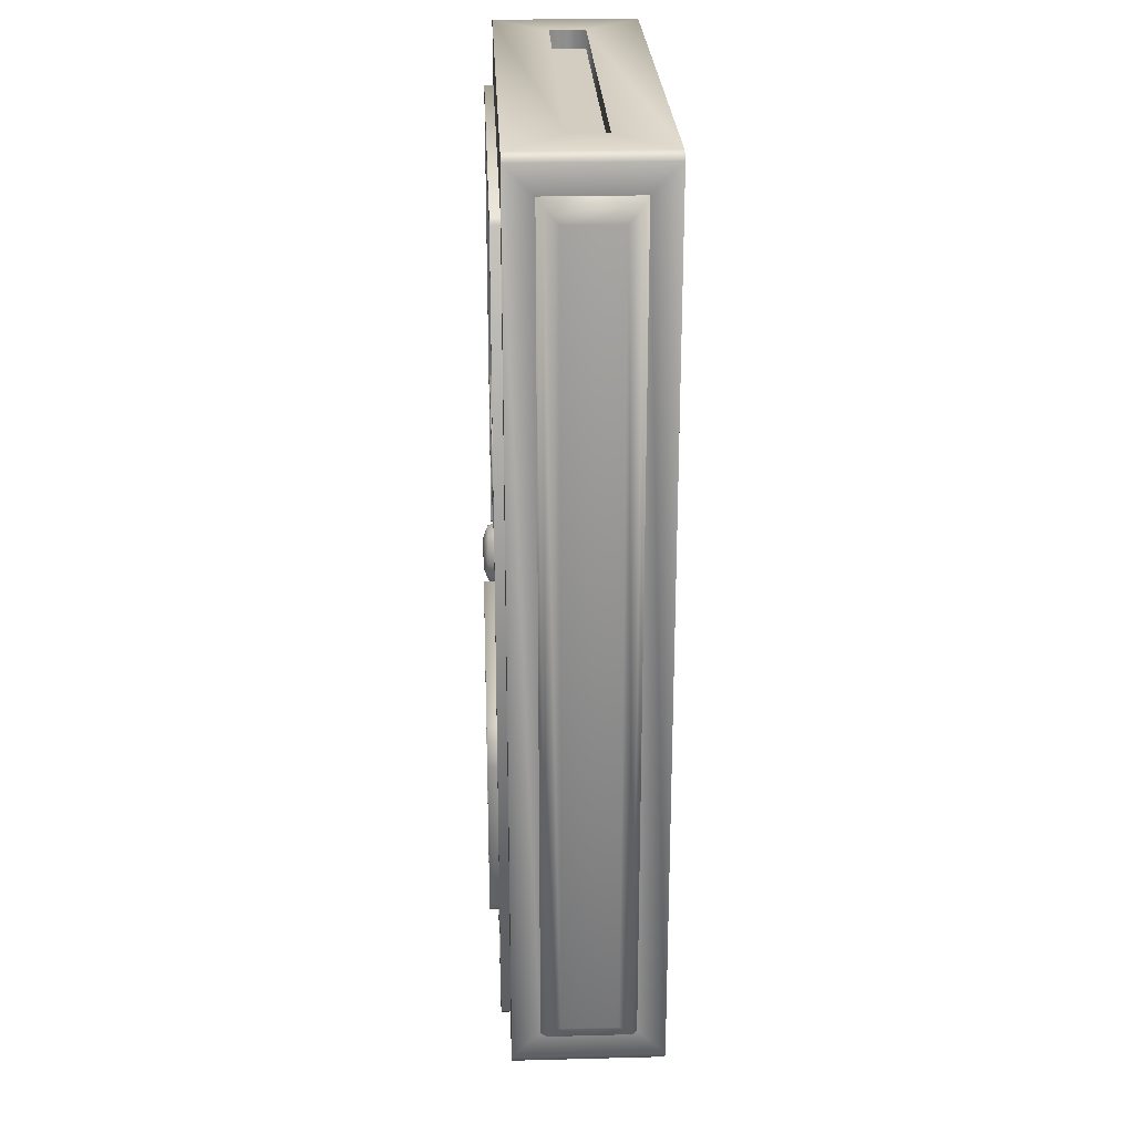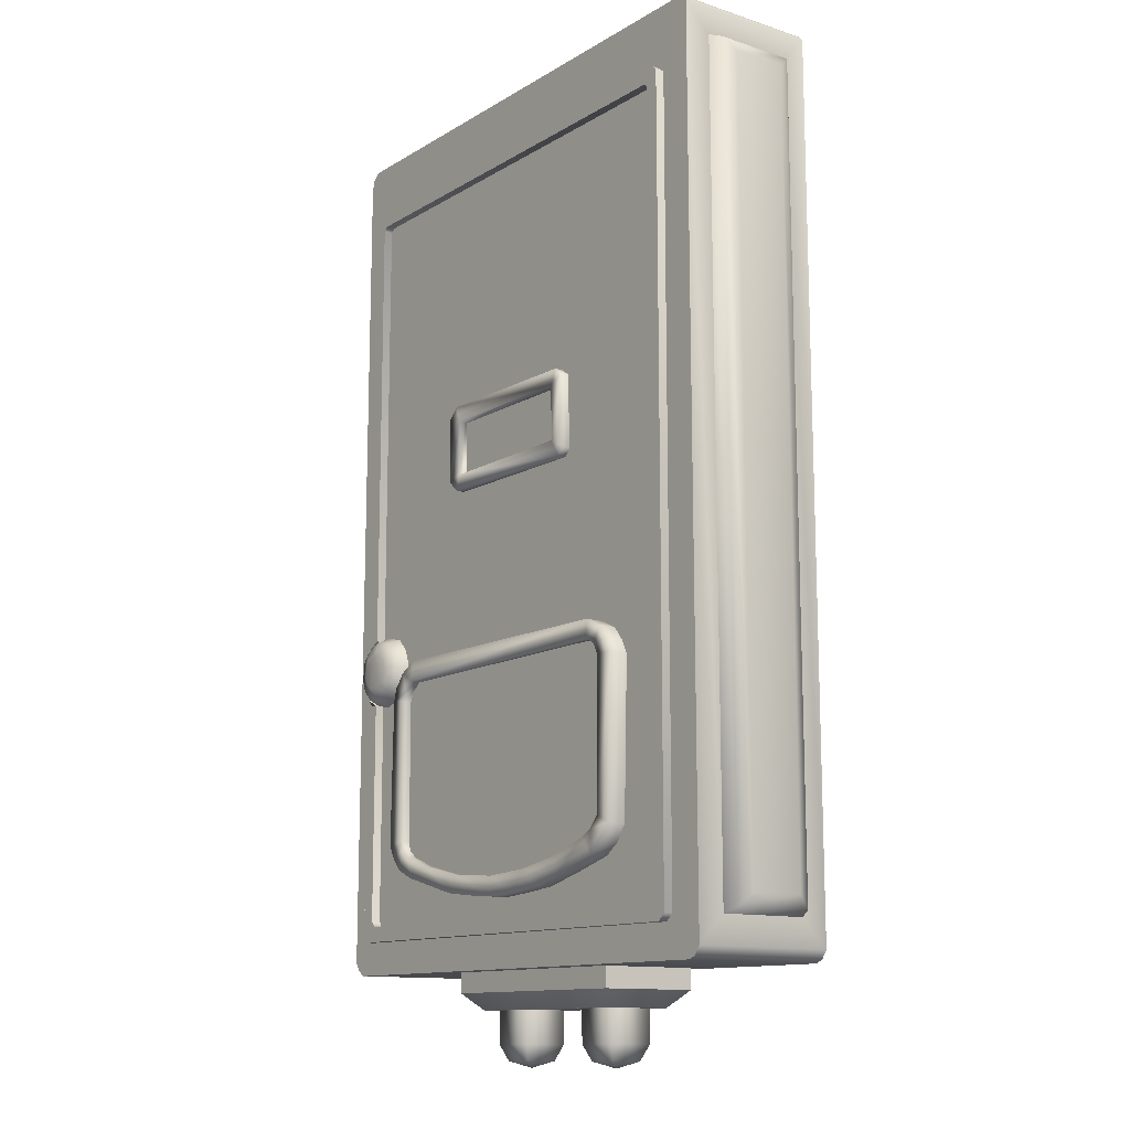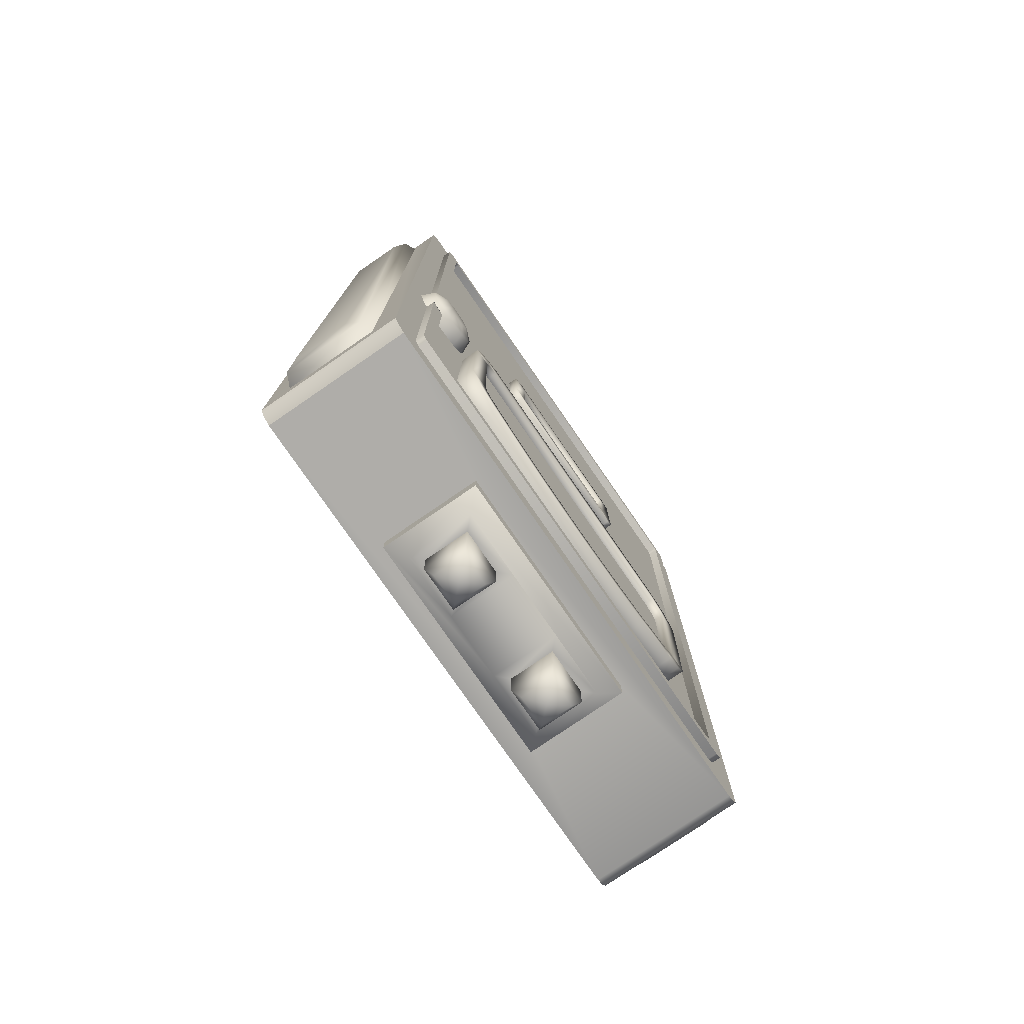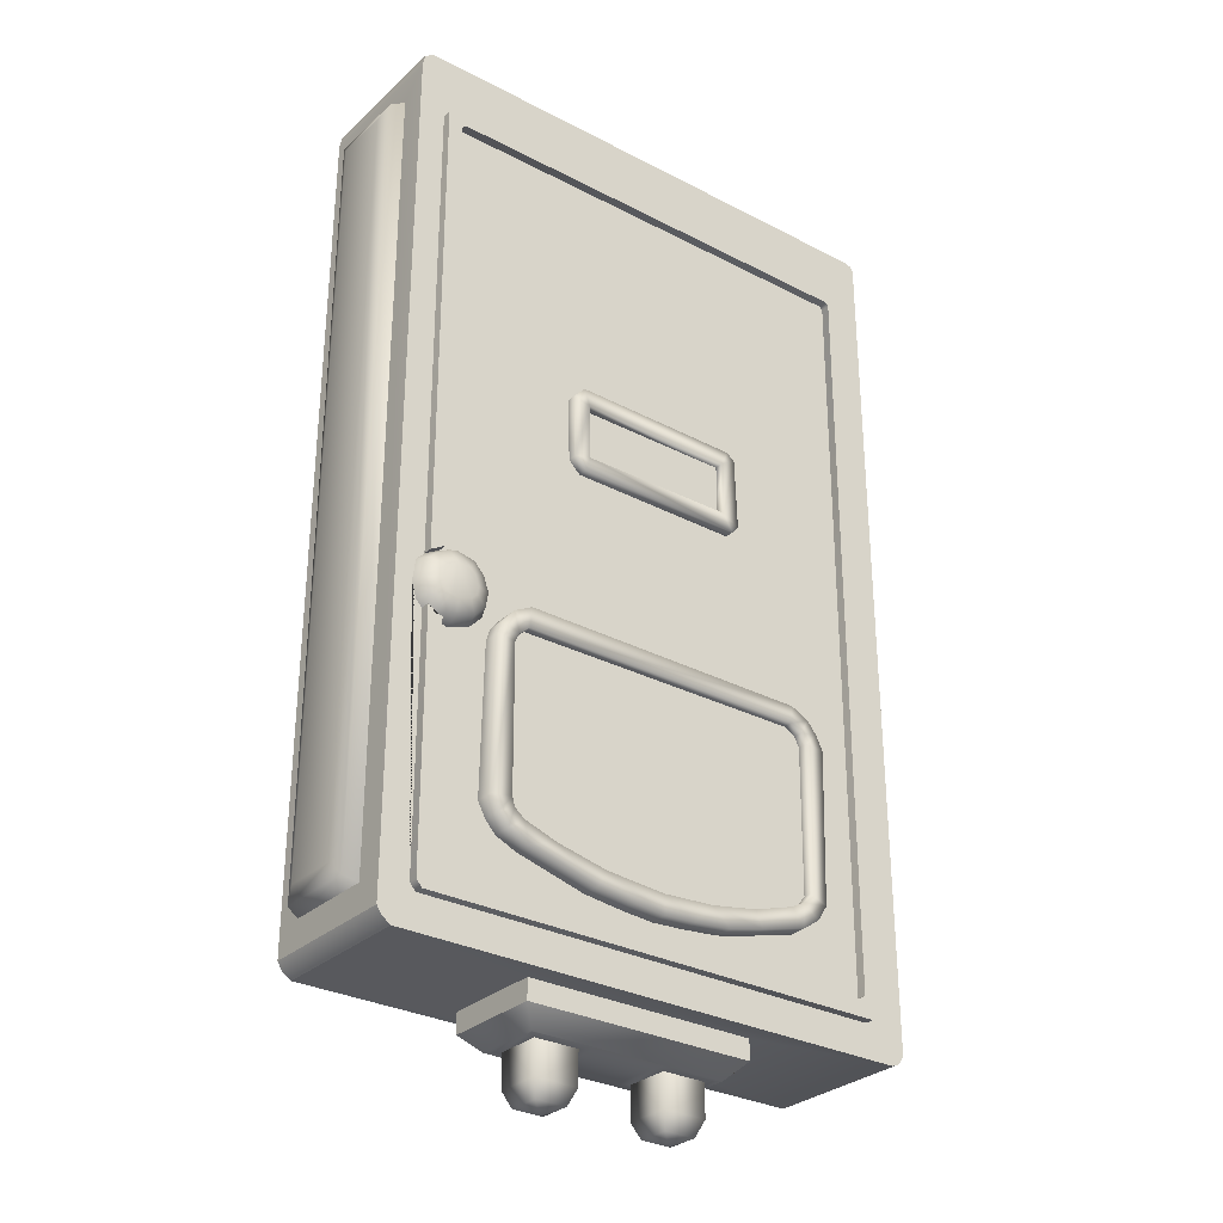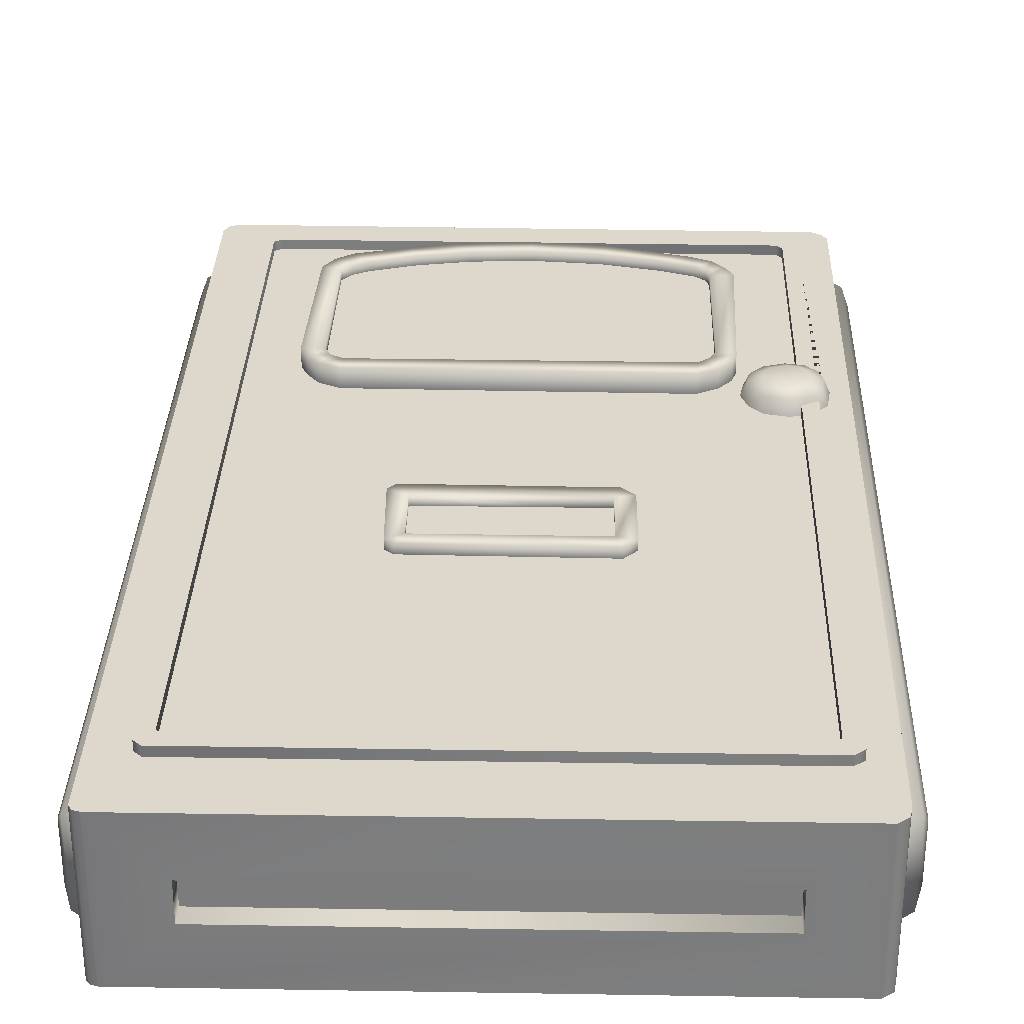
<metadata>
{"format":"obj","ext":"obj","renderer":"f3d","projection":"perspective","resolution":1024,"background":"white","views":[{"elev":25.2,"azim":-92.4,"up":"+Z"},{"elev":-12.4,"azim":-126.8,"up":"+Z"},{"elev":-77.2,"azim":124.5,"up":"+Z"},{"elev":-29.9,"azim":142.4,"up":"+Z"},{"elev":31.1,"azim":1.7,"up":"+Y"}]}
</metadata>
<code>
o dosimeter_3
v -0.03322 0.03365 -0.1167
v -0.07506 0.04 -0.1157
v -0.0765 0.0325 -0.106
v -0.07508 0.04 0.1244
v -0.05822 0.025 0.1249
v 0.05491 0.025 0.1242
v 0.07244 0.04 0.1222
v 0.07239 0.04 -0.115
v 0.03031 0.03365 -0.1166
v 0.05892 0.04 -0.04152
v 0.06399 0.04 -0.04064
v 0.06749 0.04 -0.03732
v 0.06889 0.04 -0.03295
v 0.06802 0.04 -0.02684
v 0.05927 0.04 -0.02164
v 0.05053 0.04 -0.02613
v 0.04878 0.04 -0.03103
v 0.05315 0.04 -0.03959
v 0.044 0.04 -0.03417
v -0.04185 0.04 -0.0907
v -0.05019 0.04 -0.04152
v -0.04827 0.04 -0.03767
v -0.04565 0.04 -0.03435
v -0.04058 0.04 -0.0319
v 0.03899 0.04 -0.03155
v -0.04624 0.04 -0.0876
v -0.04904 0.04 -0.08322
v 0.0472 0.04 -0.03802
v 0.04825 0.04 -0.04152
v 0.04913 0.04 -0.08191
v 0.04703 0.04 -0.08576
v 0.04423 0.04 -0.0889
v 0.03864 0.04 -0.09135
v 0.01975 0.04 -0.09642
v 0.00926 0.04 -0.09765
v 0.000517 0.04 -0.09835
v -0.008051 0.04 -0.09782
v -0.01872 0.04 -0.09677
v -0.02868 0.04 -0.09433
v -0.02494 0.04 0.01407
v 0.02198 0.04 0.01422
v 0.02446 0.04 0.01509
v 0.02518 0.04 0.01728
v 0.02548 0.04 0.03506
v 0.0246 0.04 0.03716
v 0.02242 0.04 0.03826
v -0.02392 0.04 0.03797
v -0.02611 0.04 0.03619
v -0.02684 0.04 0.01611
v -0.02619 0.04 0.01482
v 0.06587 0.04 0.1056
v -0.06674 0.04 0.1067
v 0.06585 0.04 -0.0246
v 0.06585 0.04 -0.03887
v -0.06692 0.04 -0.1057
v 0.06585 0.04 -0.1057
v 0.06433 0.04 -0.1076
v -0.06479 0.04 -0.1077
v -0.06493 0.04 0.1084
v 0.06349 0.04 0.1075
v -0.0608 0.04 -0.1032
v -0.02501 0.04 0.03746
v 0.06187 0.04 -0.02231
v -0.06261 0.04 -0.1018
v -0.06296 0.04 0.1033
v -0.06203 0.04 0.1042
v 0.06044 0.04 0.1033
v 0.06179 0.04 0.1023
v 0.06192 0.04 -0.1017
v 0.06057 0.04 -0.1033
v -0.03322 0.006351 -0.1167
v -0.07506 0 -0.1157
v -0.0765 0.0075 -0.106
v -0.07594 0.0075 0.1157
v -0.07508 0 0.1244
v -0.05822 0.015 0.1249
v 0.05491 0.015 0.1242
v 0.07244 0 0.1222
v 0.07305 0.0075 0.1115
v 0.07368 0.0075 -0.1053
v 0.07239 0 -0.115
v 0.03031 0.006351 -0.1166
v -0.02494 0.0425 0.01407
v 0.02198 0.0425 0.01422
v 0.02518 0.0425 0.01728
v 0.02548 0.0425 0.03506
v 0.02242 0.0425 0.03826
v -0.02392 0.0425 0.03797
v -0.02611 0.0425 0.03619
v -0.02684 0.0425 0.01611
v -0.02213 0.0425 0.01878
v 0.02062 0.0425 0.01848
v 0.02085 0.0425 0.03377
v -0.02207 0.0425 0.03389
v -0.02213 0.04 0.01878
v 0.02062 0.04 0.01848
v 0.02085 0.04 0.03377
v -0.02207 0.04 0.03389
v -0.05019 0.045 -0.04152
v -0.04827 0.045 -0.03767
v -0.04565 0.045 -0.03435
v -0.04058 0.045 -0.0319
v 0.03899 0.045 -0.03155
v 0.044 0.045 -0.03417
v -0.04185 0.045 -0.0907
v -0.04624 0.045 -0.0876
v -0.04904 0.045 -0.08322
v 0.0472 0.045 -0.03802
v 0.04825 0.045 -0.04152
v 0.04913 0.045 -0.08191
v 0.04703 0.045 -0.08576
v 0.04423 0.045 -0.0889
v 0.03864 0.045 -0.09135
v 0.01975 0.045 -0.09642
v 0.00926 0.045 -0.09765
v 0.000517 0.045 -0.09835
v -0.008051 0.045 -0.09782
v -0.01872 0.045 -0.09677
v -0.02868 0.045 -0.09433
v 0.03946 0.045 -0.03716
v -0.0401 0.045 -0.0368
v -0.0433 0.045 -0.03855
v -0.04461 0.045 -0.04132
v -0.04432 0.045 -0.08125
v -0.04185 0.045 -0.08416
v -0.03806 0.045 -0.0862
v 0.000703 0.045 -0.09305
v 0.01717 0.045 -0.09174
v 0.03116 0.045 -0.08868
v 0.04005 0.045 -0.08562
v 0.04267 0.045 -0.08343
v 0.0434 0.045 -0.08095
v 0.04354 0.045 -0.04219
v 0.04238 0.045 -0.03972
v -0.02655 0.045 -0.08984
v -0.01358 0.045 -0.09218
v 0.03946 0.0425 -0.03716
v -0.0401 0.0425 -0.0368
v -0.0433 0.0425 -0.03855
v -0.04461 0.0425 -0.04132
v -0.04432 0.0425 -0.08125
v -0.04185 0.0425 -0.08416
v -0.03806 0.0425 -0.0862
v 0.000703 0.0425 -0.09305
v 0.01717 0.0425 -0.09174
v 0.03116 0.0425 -0.08868
v 0.04005 0.0425 -0.08562
v 0.04267 0.0425 -0.08343
v 0.0434 0.0425 -0.08095
v 0.04354 0.0425 -0.04219
v 0.04238 0.0425 -0.03972
v -0.02655 0.0425 -0.08984
v -0.01358 0.0425 -0.09218
v 0.06103 0.045 -0.03608
v 0.06188 0.04 -0.04101
v 0.06163 0.04354 -0.03956
v 0.06165 0.045 -0.03597
v 0.0633 0.04354 -0.03928
v 0.06241 0.045 -0.03525
v 0.06484 0.04354 -0.03781
v 0.06312 0.045 -0.03458
v 0.06621 0.04354 -0.03652
v 0.06378 0.045 -0.03252
v 0.06739 0.04354 -0.03282
v 0.0633 0.045 -0.02915
v 0.06664 0.04354 -0.02751
v 0.05997 0.045 -0.02699
v 0.06131 0.04354 -0.02368
v 0.05915 0.045 -0.02678
v 0.05924 0.04354 -0.02315
v 0.05367 0.04 -0.02281
v 0.05623 0.045 -0.02738
v 0.05442 0.04354 -0.02415
v 0.05488 0.045 -0.0288
v 0.0518 0.04354 -0.02691
v 0.05393 0.045 -0.03146
v 0.05029 0.04354 -0.03115
v 0.04965 0.04 -0.03592
v 0.05431 0.045 -0.03356
v 0.05102 0.04354 -0.03523
v 0.05591 0.045 -0.03524
v 0.05396 0.04354 -0.03832
v 0.05931 0.045 -0.03638
v 0.05903 0.04354 -0.04001
v 0.06275 0.045 -0.02859
v 0.06495 0.04354 -0.02577
v -0.06479 0.0425 -0.1077
v -0.0608 0.0425 -0.1032
v -0.06493 0.0425 0.1084
v -0.06203 0.0425 0.1042
v 0.06399 0.0425 -0.04064
v 0.06585 0.0425 -0.03887
v 0.06587 0.0425 0.1056
v 0.06585 0.0425 -0.0246
v -0.06261 0.0425 -0.1018
v -0.06692 0.0425 -0.1057
v -0.06674 0.0425 0.1067
v 0.06433 0.0425 -0.1076
v 0.06057 0.0425 -0.1033
v 0.06585 0.0425 -0.1057
v 0.06349 0.0425 0.1075
v 0.06179 0.0425 0.1023
v 0.06187 0.0425 -0.02231
v 0.06044 0.0425 0.1033
v -0.06296 0.0425 0.1033
v 0.06192 0.0425 -0.1017
v 0.06188 0.0425 -0.04101
v 0.06996 0.04 -0.1166
v -0.07287 0.04 -0.1167
v 0.06996 0 -0.1166
v -0.07287 0 -0.1167
v 0.03031 0.03365 -0.1221
v 0.02281 0.02615 -0.1266
v -0.02572 0.02615 -0.1267
v -0.03322 0.03365 -0.1222
v 0.02281 0.01385 -0.1266
v 0.03031 0.006351 -0.1221
v -0.03322 0.006351 -0.1222
v -0.02572 0.01385 -0.1267
v -0.07651 0.04 -0.1135
v -0.07592 0.04 0.1232
v 0.07303 0.04 0.119
v 0.07371 0.04 -0.1128
v -0.07651 0 -0.1135
v -0.07592 0 0.1232
v 0.07303 0 0.119
v 0.07371 0 -0.1128
v 0.01063 0.02615 -0.1266
v -0.01354 0.02615 -0.1266
v -0.01354 0.01385 -0.1266
v 0.01063 0.01385 -0.1266
v -0.01054 0.02915 -0.1266
v -0.02872 0.02915 -0.1267
v 0.007632 0.01085 -0.1266
v 0.02581 0.01085 -0.1266
v -0.02872 0.01085 -0.1267
v 0.02581 0.02915 -0.1266
v 0.007632 0.02915 -0.1266
v -0.01054 0.01085 -0.1266
v -0.01354 0.02615 -0.1356
v -0.01533 0.02437 -0.1399
v -0.02572 0.02615 -0.1356
v -0.02394 0.02437 -0.1399
v 0.01063 0.01385 -0.1355
v 0.01672 0.01994 -0.1416
v 0.01242 0.01563 -0.1398
v 0.02281 0.01385 -0.1355
v 0.02102 0.01563 -0.1398
v -0.01963 0.01994 -0.1416
v -0.02572 0.01385 -0.1356
v -0.02394 0.01563 -0.1399
v 0.02281 0.02615 -0.1355
v 0.02102 0.02437 -0.1398
v 0.01063 0.02615 -0.1355
v 0.01242 0.02437 -0.1398
v -0.01354 0.01385 -0.1356
v -0.01533 0.01563 -0.1399
v -0.07322 0.04 0.125
v 0.06991 0.04 0.1241
v -0.07322 0 0.125
v 0.06991 0 0.1241
v -0.05822 0.025 0.1199
v 0.05491 0.025 0.1192
v -0.05822 0.015 0.1199
v 0.05491 0.015 0.1192
v -0.08148 0.0275 -0.101
v -0.08003 0.03104 -0.1046
v -0.08095 0.0275 0.1107
v -0.07594 0.0325 0.1157
v -0.07948 0.03104 0.1142
v -0.08148 0.0125 -0.101
v -0.08003 0.008964 -0.1046
v -0.08095 0.0125 0.1107
v -0.07948 0.008964 0.1142
v 0.07305 0.0325 0.1115
v 0.07806 0.0275 0.1065
v 0.07659 0.03104 0.11
v 0.07867 0.0275 -0.1003
v 0.07368 0.0325 -0.1053
v 0.07722 0.03104 -0.1039
v 0.07806 0.0125 0.1065
v 0.07659 0.008964 0.11
v 0.07867 0.0125 -0.1003
v 0.07722 0.008964 -0.1039
f 56 57 198 200
f 67 66 190 204
f 54 56 200 192
f 36 116 115 35
f 66 65 205 190
f 222 51 7
f 44 86 87 46
f 43 85 86 44
f 23 101 100 22
f 69 155 207 206
f 8 208 57
f 61 70 199 188
f 68 65 66 67
f 28 108 104 19
f 60 51 193 201
f 55 52 197 196
f 49 90 83 40
f 58 2 55
f 55 220 221 52
f 220 55 2
f 2 58 209
f 208 209 58 57
f 57 56 8
f 56 54 12 13 14 53 51 222 223
f 223 8 56
f 7 51 60
f 60 59 258 259
f 259 7 60
f 258 59 4
f 4 59 52
f 52 221 4
f 70 69 206 199
f 48 89 90 49
f 47 48 62
f 40 83 84 41
f 40 50 49
f 47 88 89 48
f 41 84 85 43
f 43 42 41
f 46 87 88 47
f 44 46 45
f 35 115 114 34
f 22 100 99 21
f 21 99 107 27
f 34 114 113 33
f 27 107 106 26
f 33 113 112 32
f 20 105 119 39
f 26 106 105 20
f 32 112 111 31
f 39 119 118 38
f 19 104 103 25
f 31 111 110 30
f 38 118 117 37
f 25 103 102 24
f 30 110 109 29
f 37 117 116 36
f 24 102 101 23
f 29 109 108 28
f 227 226 225 224
f 81 227 224 72
f 78 261 260 75
f 226 78 75 225
f 211 210 81 72
f 4 75 260 258
f 2 72 224 220
f 6 5 262 263
f 223 227 81 8
f 259 261 78 7
f 221 225 75 4
f 8 81 210 208
f 209 211 72 2
f 7 78 226 222
f 89 94 91 90
f 90 91 83
f 94 98 95 91
f 94 88 87 93
f 88 94 89
f 83 91 92 84
f 84 92 85
f 85 92 93 86
f 93 87 86
f 96 95 98 97
f 92 96 97 93
f 93 97 98 94
f 91 95 96 92
f 105 106 125 126
f 126 135 119 105
f 134 120 104 108
f 125 142 143 126
f 120 103 104
f 134 108 109 133
f 123 99 100 122
f 122 100 101 121
f 121 101 102
f 102 103 120 121
f 125 106 107 124
f 124 107 99 123
f 116 127 128 115
f 115 128 114
f 114 128 129 113
f 113 129 130 112
f 112 130 131 111
f 111 131 132 110
f 110 132 133 109
f 119 135 136 118
f 118 136 117
f 117 136 127 116
f 137 151 150 149 148 147 146 145 144 153 152 143 142 141 140 139 138
f 134 151 137 120
f 127 144 145 128
f 126 143 152 135
f 128 145 146 129
f 120 137 138 121
f 135 152 153 136
f 129 146 147 130
f 121 138 139 122
f 136 153 144 127
f 130 147 148 131
f 122 139 140 123
f 131 148 149 132
f 123 140 141 124
f 132 149 150 133
f 124 141 142 125
f 133 150 151 134
f 167 185 165 163 161 159 157 154 183 181 179 176 174 172 169
f 155 156 158 11
f 156 154 157 158
f 54 160 162 12
f 160 159 161 162
f 12 162 164 13
f 162 161 163 164
f 13 164 166 14
f 164 163 165 166
f 63 168 170 15
f 168 167 169 170
f 15 170 173 171
f 170 169 172 173
f 171 173 175 16
f 173 172 174 175
f 16 175 177 17
f 175 174 176 177
f 17 177 180 178
f 177 176 179 180
f 178 180 182 18
f 180 179 181 182
f 18 182 184 10
f 182 181 183 184
f 14 166 186 53
f 166 165 185 186
f 11 158 160 54
f 158 157 159 160
f 10 184 156 155
f 184 183 154 156
f 53 186 168 63
f 186 185 167 168
f 199 198 187 188
f 190 189 201 204
f 197 189 190 205
f 202 193 194 203
f 192 200 206 207 191
f 206 200 198 199
f 204 201 193 202
f 188 187 196 195
f 195 196 197 205
f 68 67 204 202
f 53 63 203 194
f 57 58 187 198
f 63 68 202 203
f 11 54 192 191
f 58 55 196 187
f 65 64 195 205
f 51 53 194 193
f 52 59 189 197
f 155 11 191 207
f 64 61 188 195
f 59 60 201 189
f 9 1 209 208
f 71 82 210 211
f 1 71 211 209
f 82 9 208 210
f 3 269 221 220
f 275 279 223 222
f 74 73 224 225
f 80 79 226 227
f 73 3 220 224
f 279 80 227 223
f 79 275 222 226
f 269 74 225 221
f 5 6 259 258
f 77 76 260 261
f 76 5 258 260
f 6 77 261 259
f 77 6 263 265
f 76 77 265 264
f 5 76 264 262
f 47 65 68 46
f 46 68 45
f 155 69 10
f 10 29 18
f 18 29 28 178
f 178 28 19 17
f 25 16 17 19
f 41 25 24 40
f 40 24 50
f 43 171 16 42
f 42 16 25 41
f 44 15 171 43
f 44 68 63 15
f 45 68 44
f 48 65 62
f 62 65 47
f 64 26 61
f 61 26 20
f 26 64 27
f 30 69 31
f 31 70 32
f 70 31 69
f 32 70 33
f 33 70 34
f 34 70 35
f 35 70 36
f 36 70 61
f 61 20 39
f 39 38 61
f 38 37 61
f 37 36 61
f 10 69 30 29
f 65 24 23
f 23 22 65
f 22 21 65
f 21 27 64 65
f 49 24 65 48
f 50 24 49
f 228 213 252 254
f 219 214 242 250
f 229 230 256 240
f 231 228 254 244
f 230 219 250 256
f 213 216 247 252
f 216 231 244 247
f 249 243 241
f 241 243 242 240
f 245 248 246
f 246 248 247 244
f 249 251 243
f 243 251 250 242
f 245 253 248
f 248 253 252 247
f 245 255 253
f 253 255 254 252
f 249 257 251
f 251 257 256 250
f 244 254 255 246
f 246 255 245
f 249 241 257
f 257 241 240 256
f 214 229 240 242
f 71 1 215 218
f 9 82 217 212
f 82 71 218 217
f 237 238 232 233 215 212
f 217 218 236 239 234 235
f 233 236 218 215
f 235 237 212 217
f 1 9 212 215
f 266 271 273 268
f 276 281 283 278
f 238 234 239 232
f 229 214 233 232
f 231 216 235 234
f 214 219 236 233
f 216 213 237 235
f 213 228 238 237
f 219 230 239 236
f 228 231 234 238
f 230 229 232 239
f 262 264 265 263
f 266 268 270 267
f 267 270 269 3
f 73 74 274 272
f 272 274 273 271
f 3 73 272 267
f 267 272 271 266
f 268 273 274 270
f 270 274 74 269
f 276 278 280 277
f 277 280 279 275
f 79 80 284 282
f 282 284 283 281
f 278 283 284 280
f 280 284 80 279
f 281 276 277 282
f 282 277 275 79

</code>
